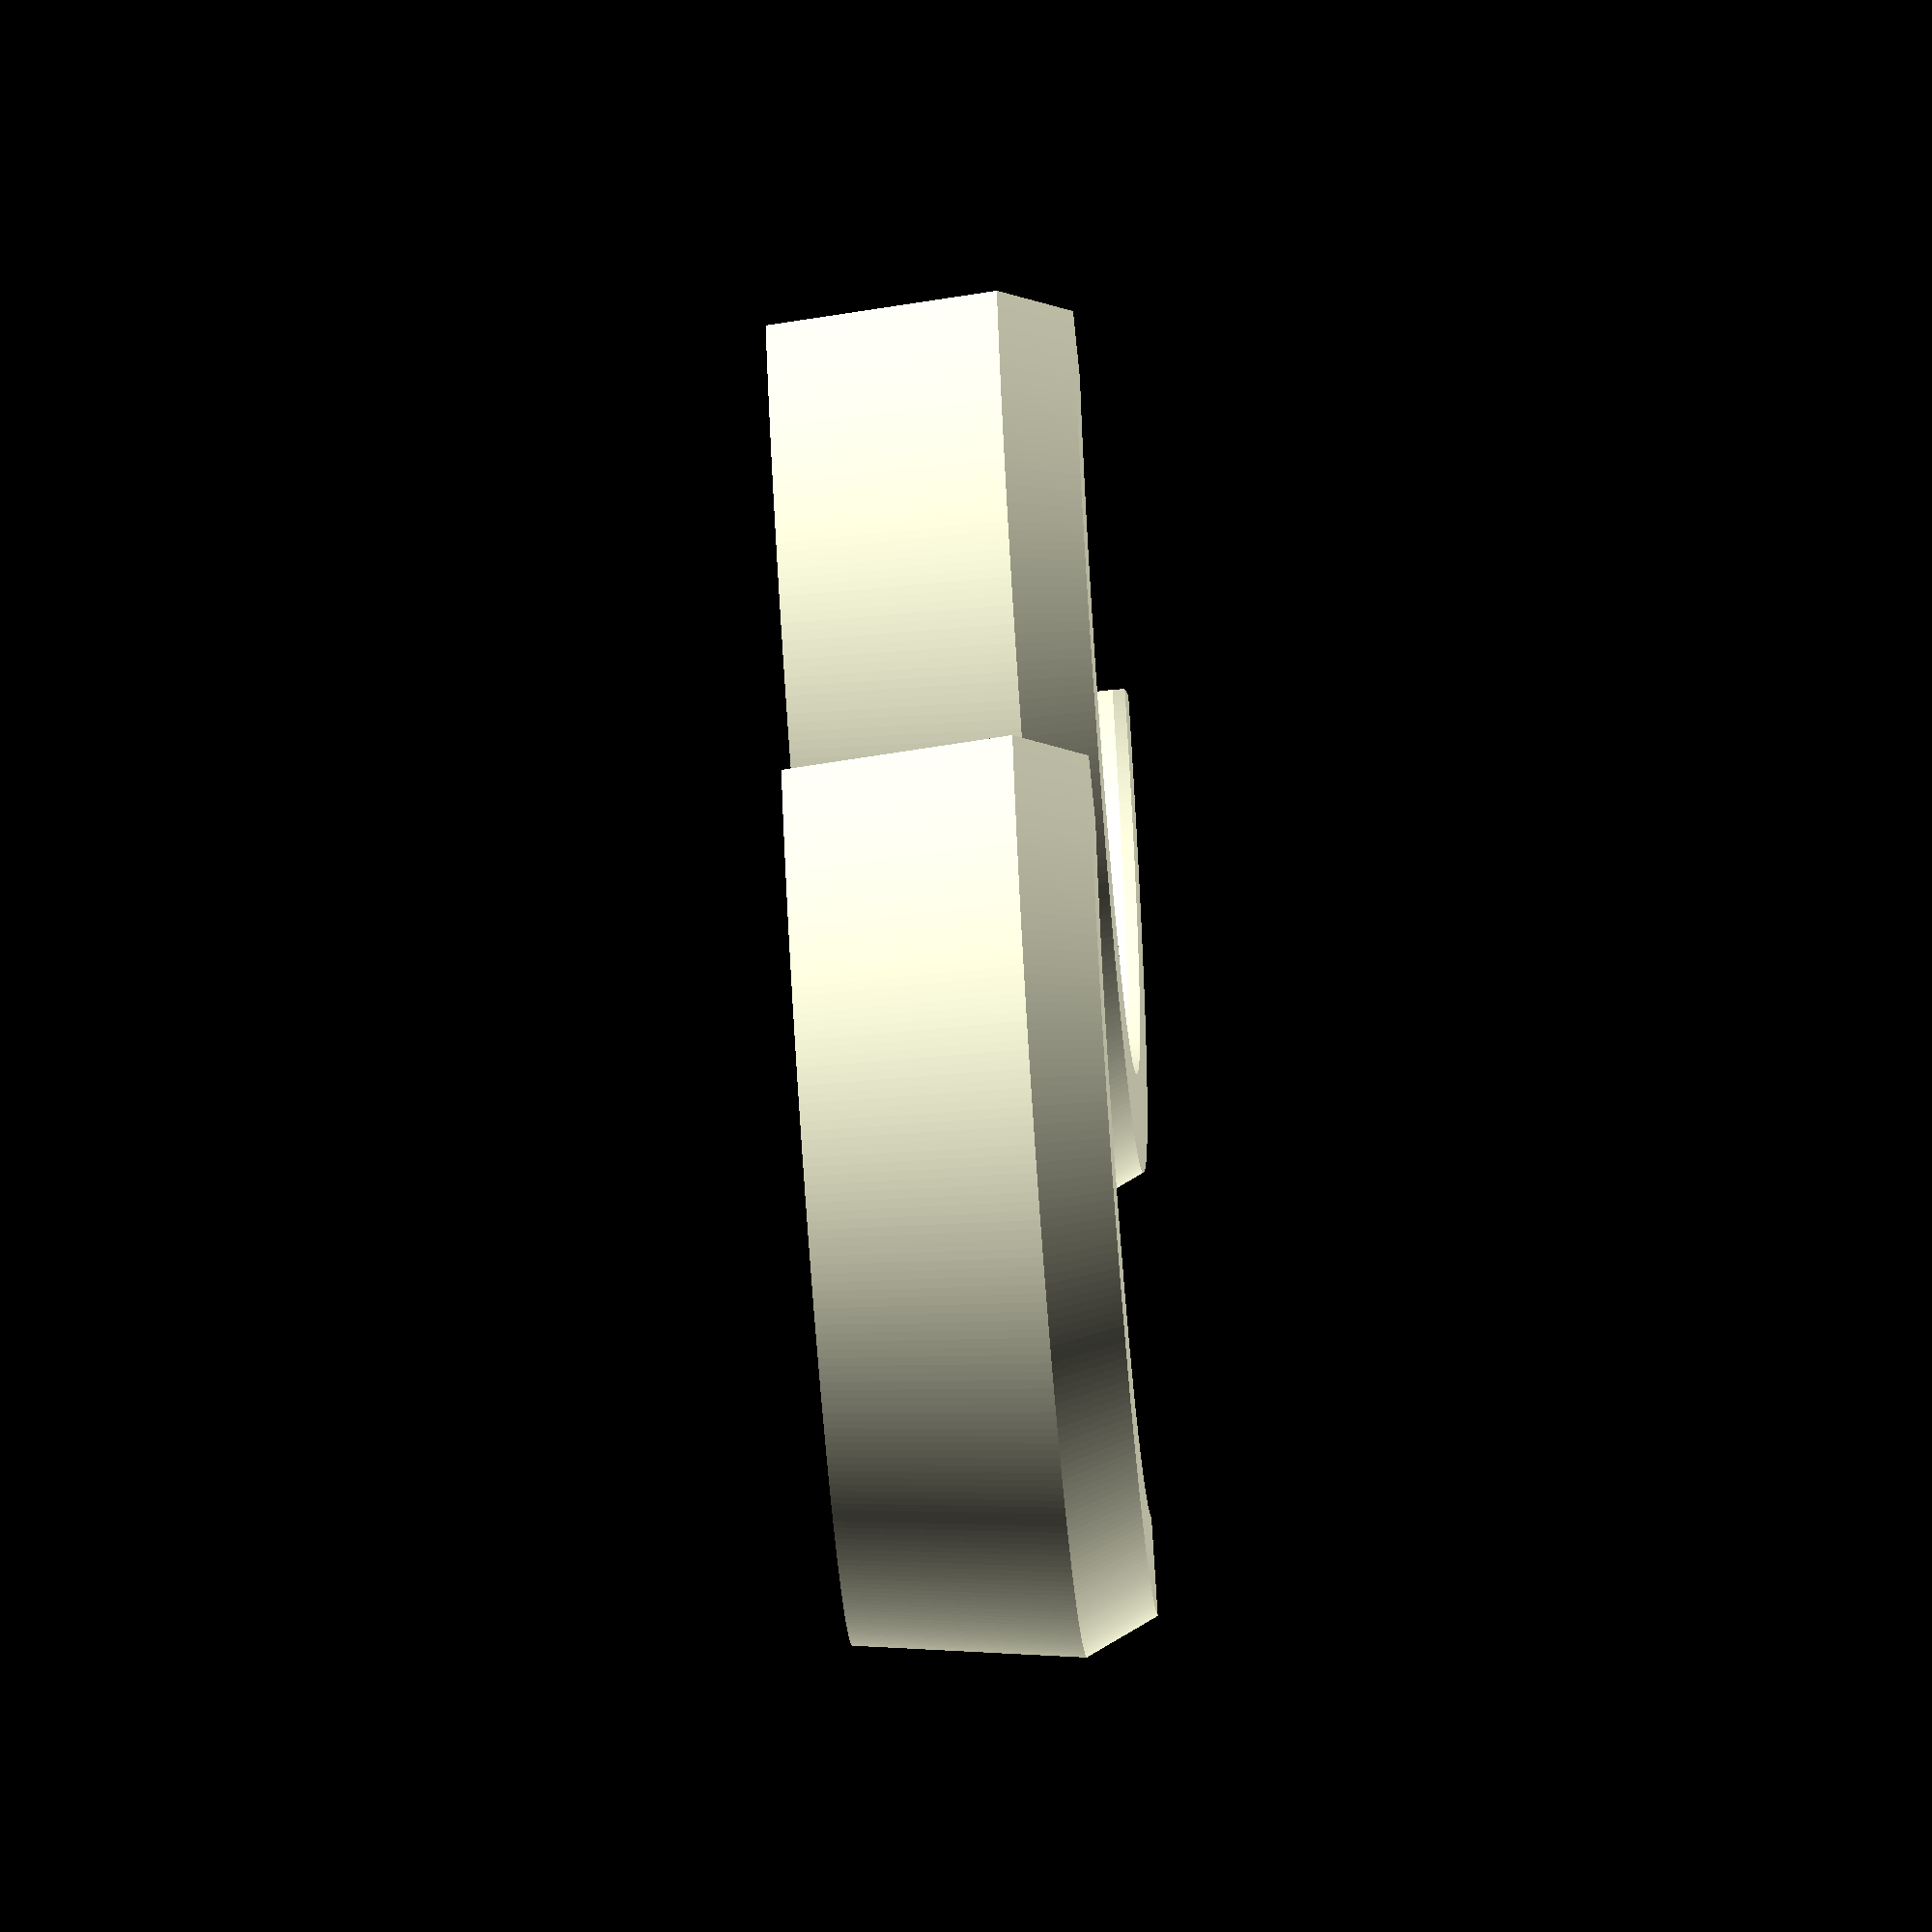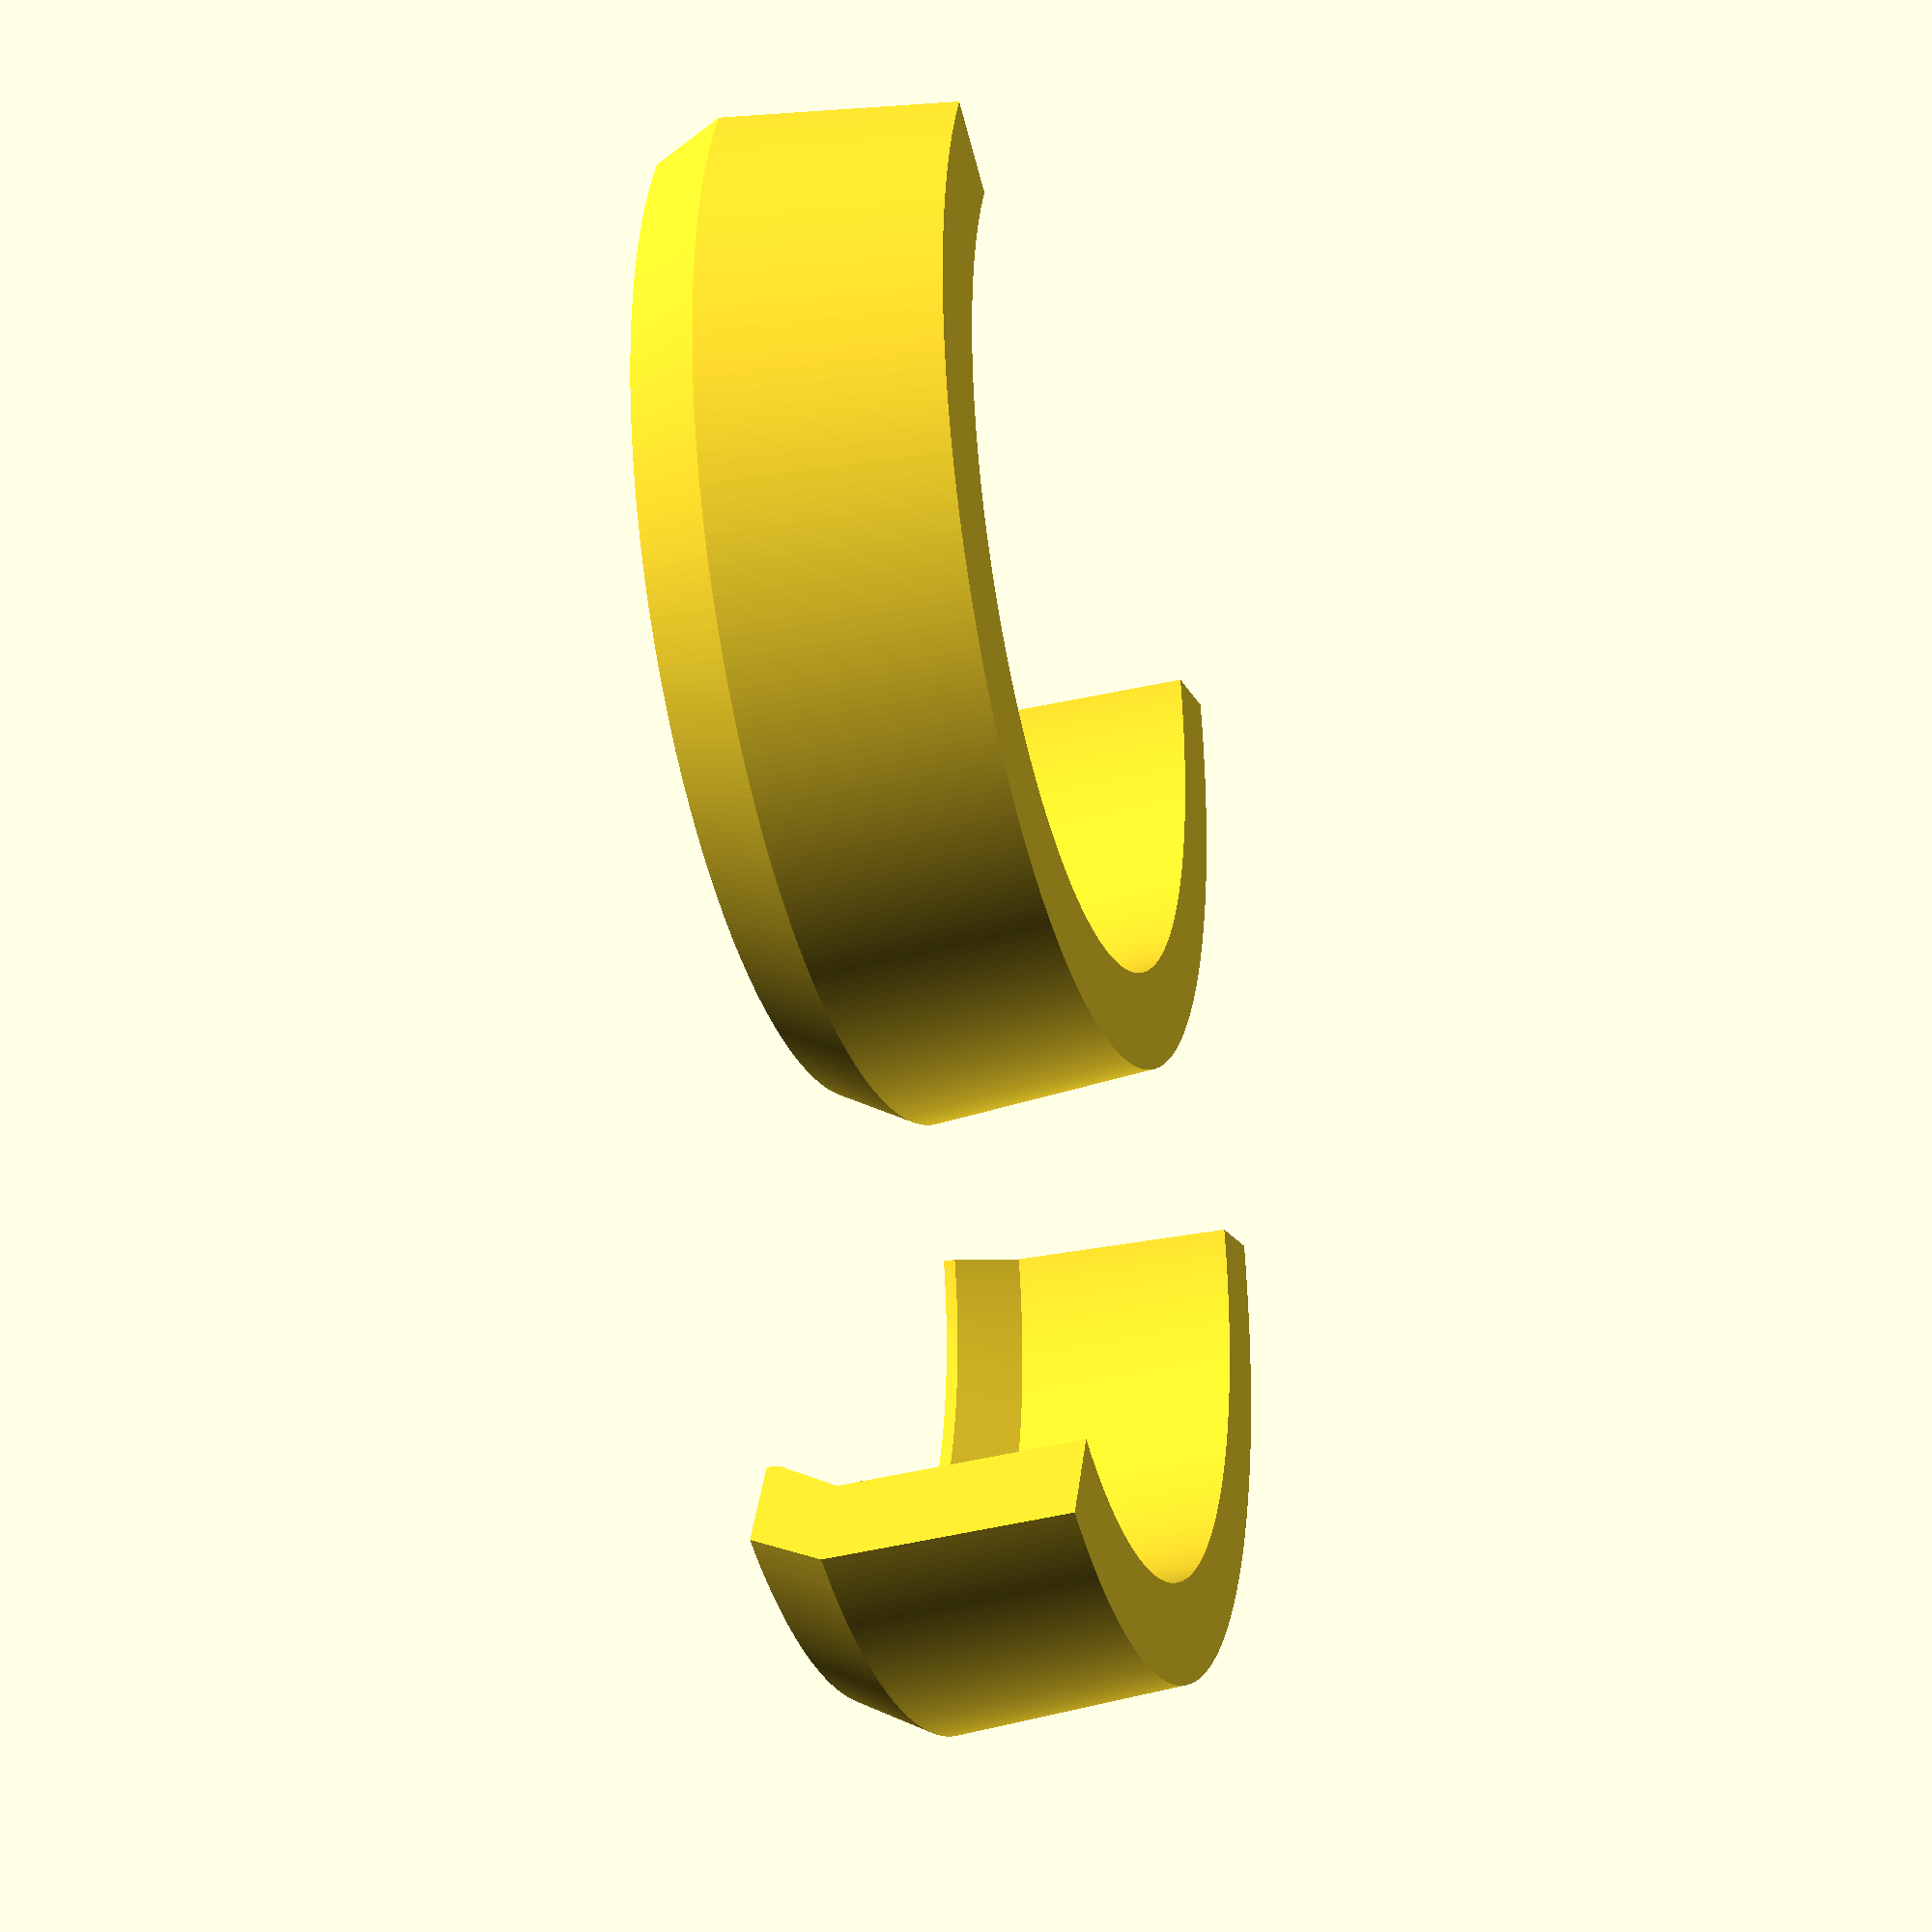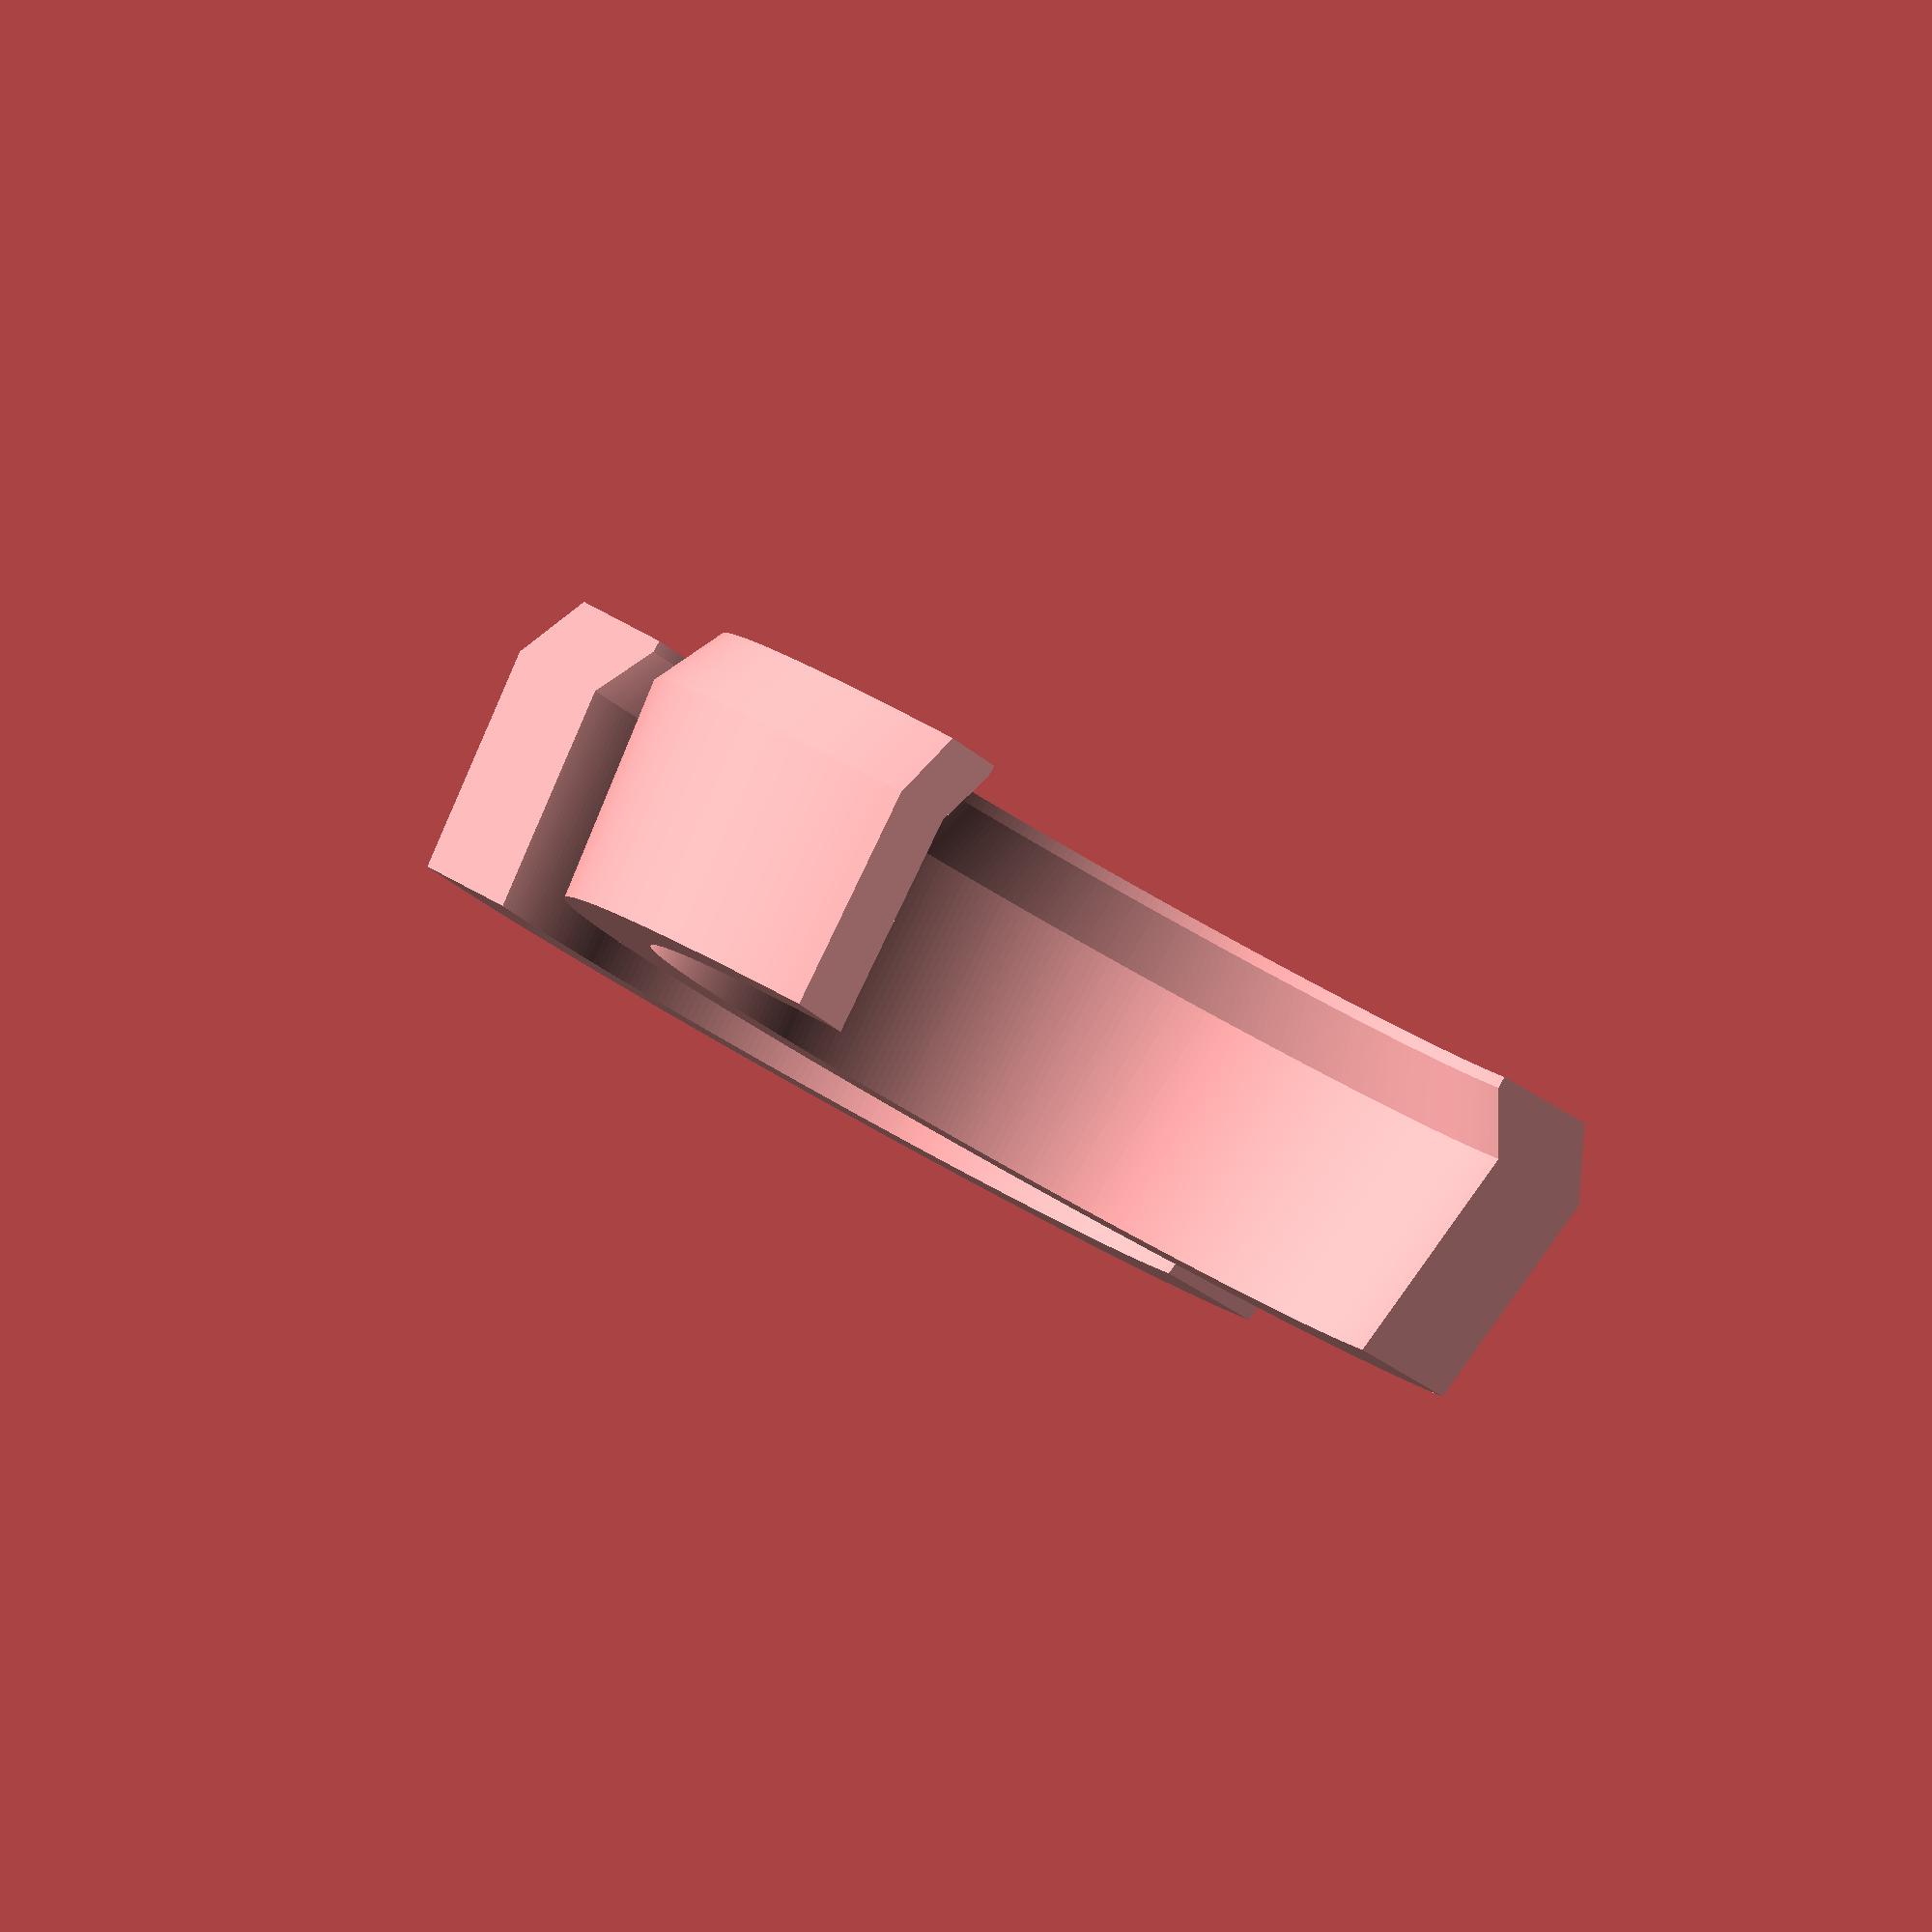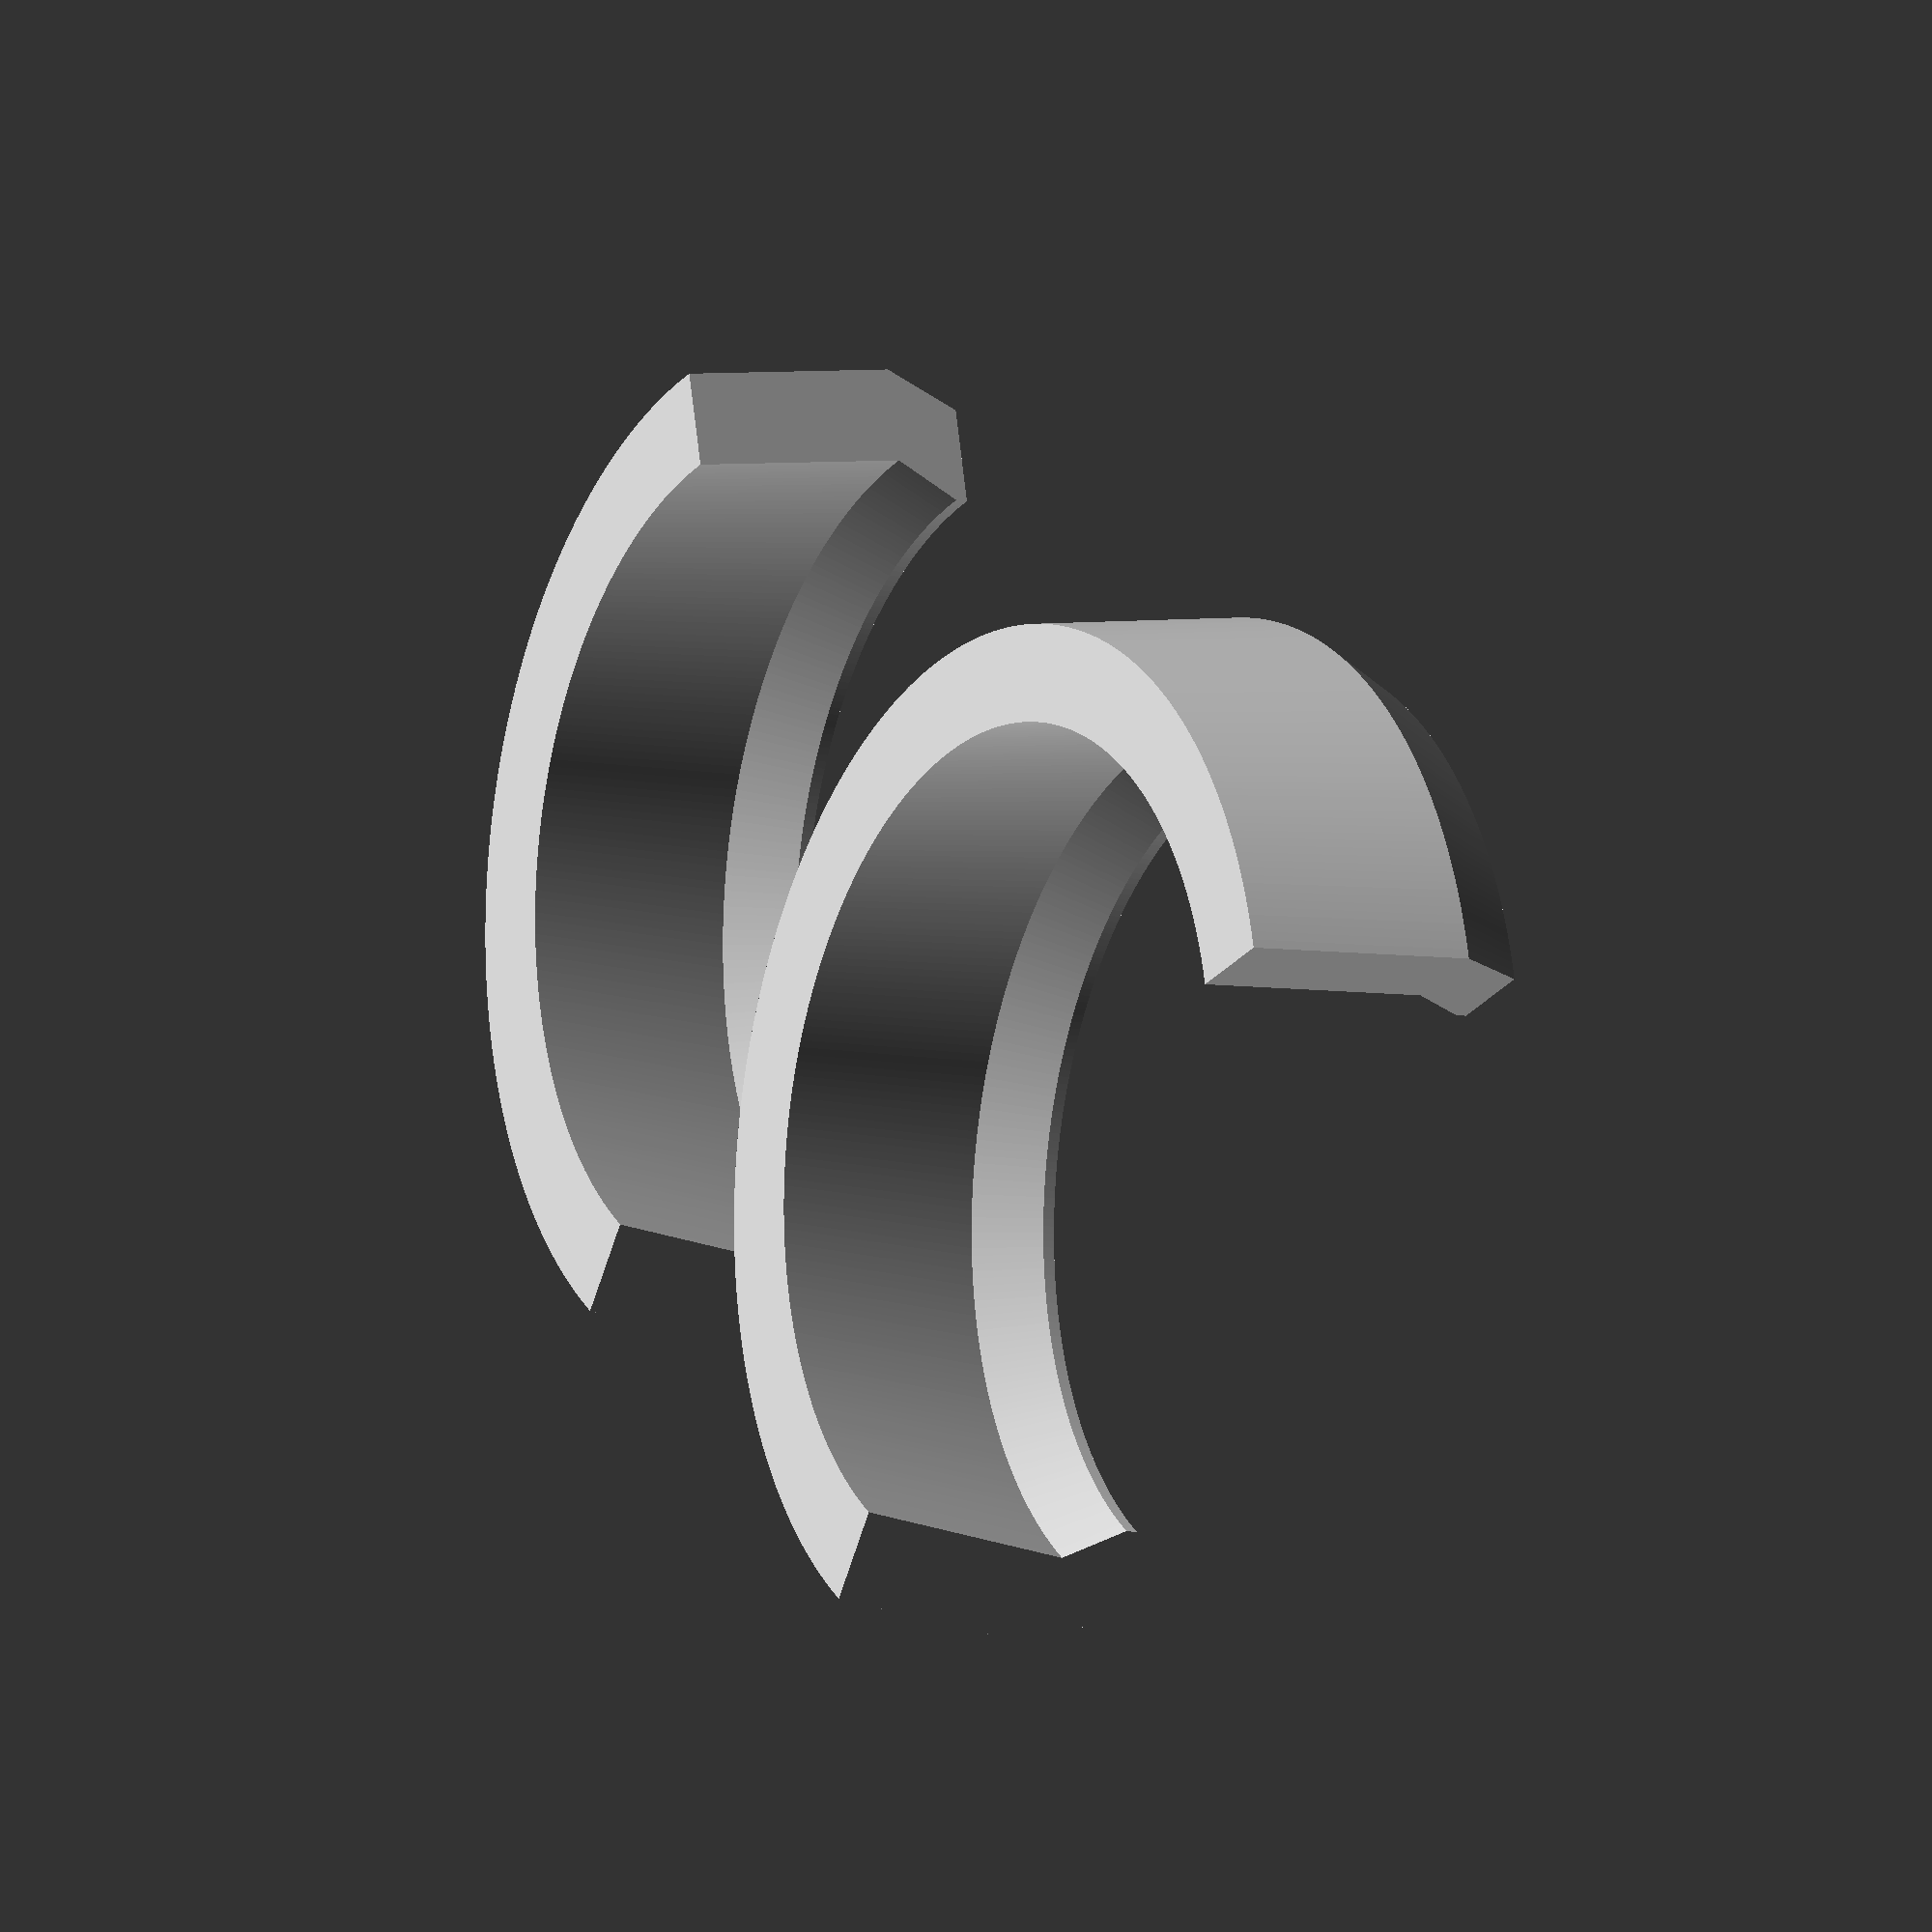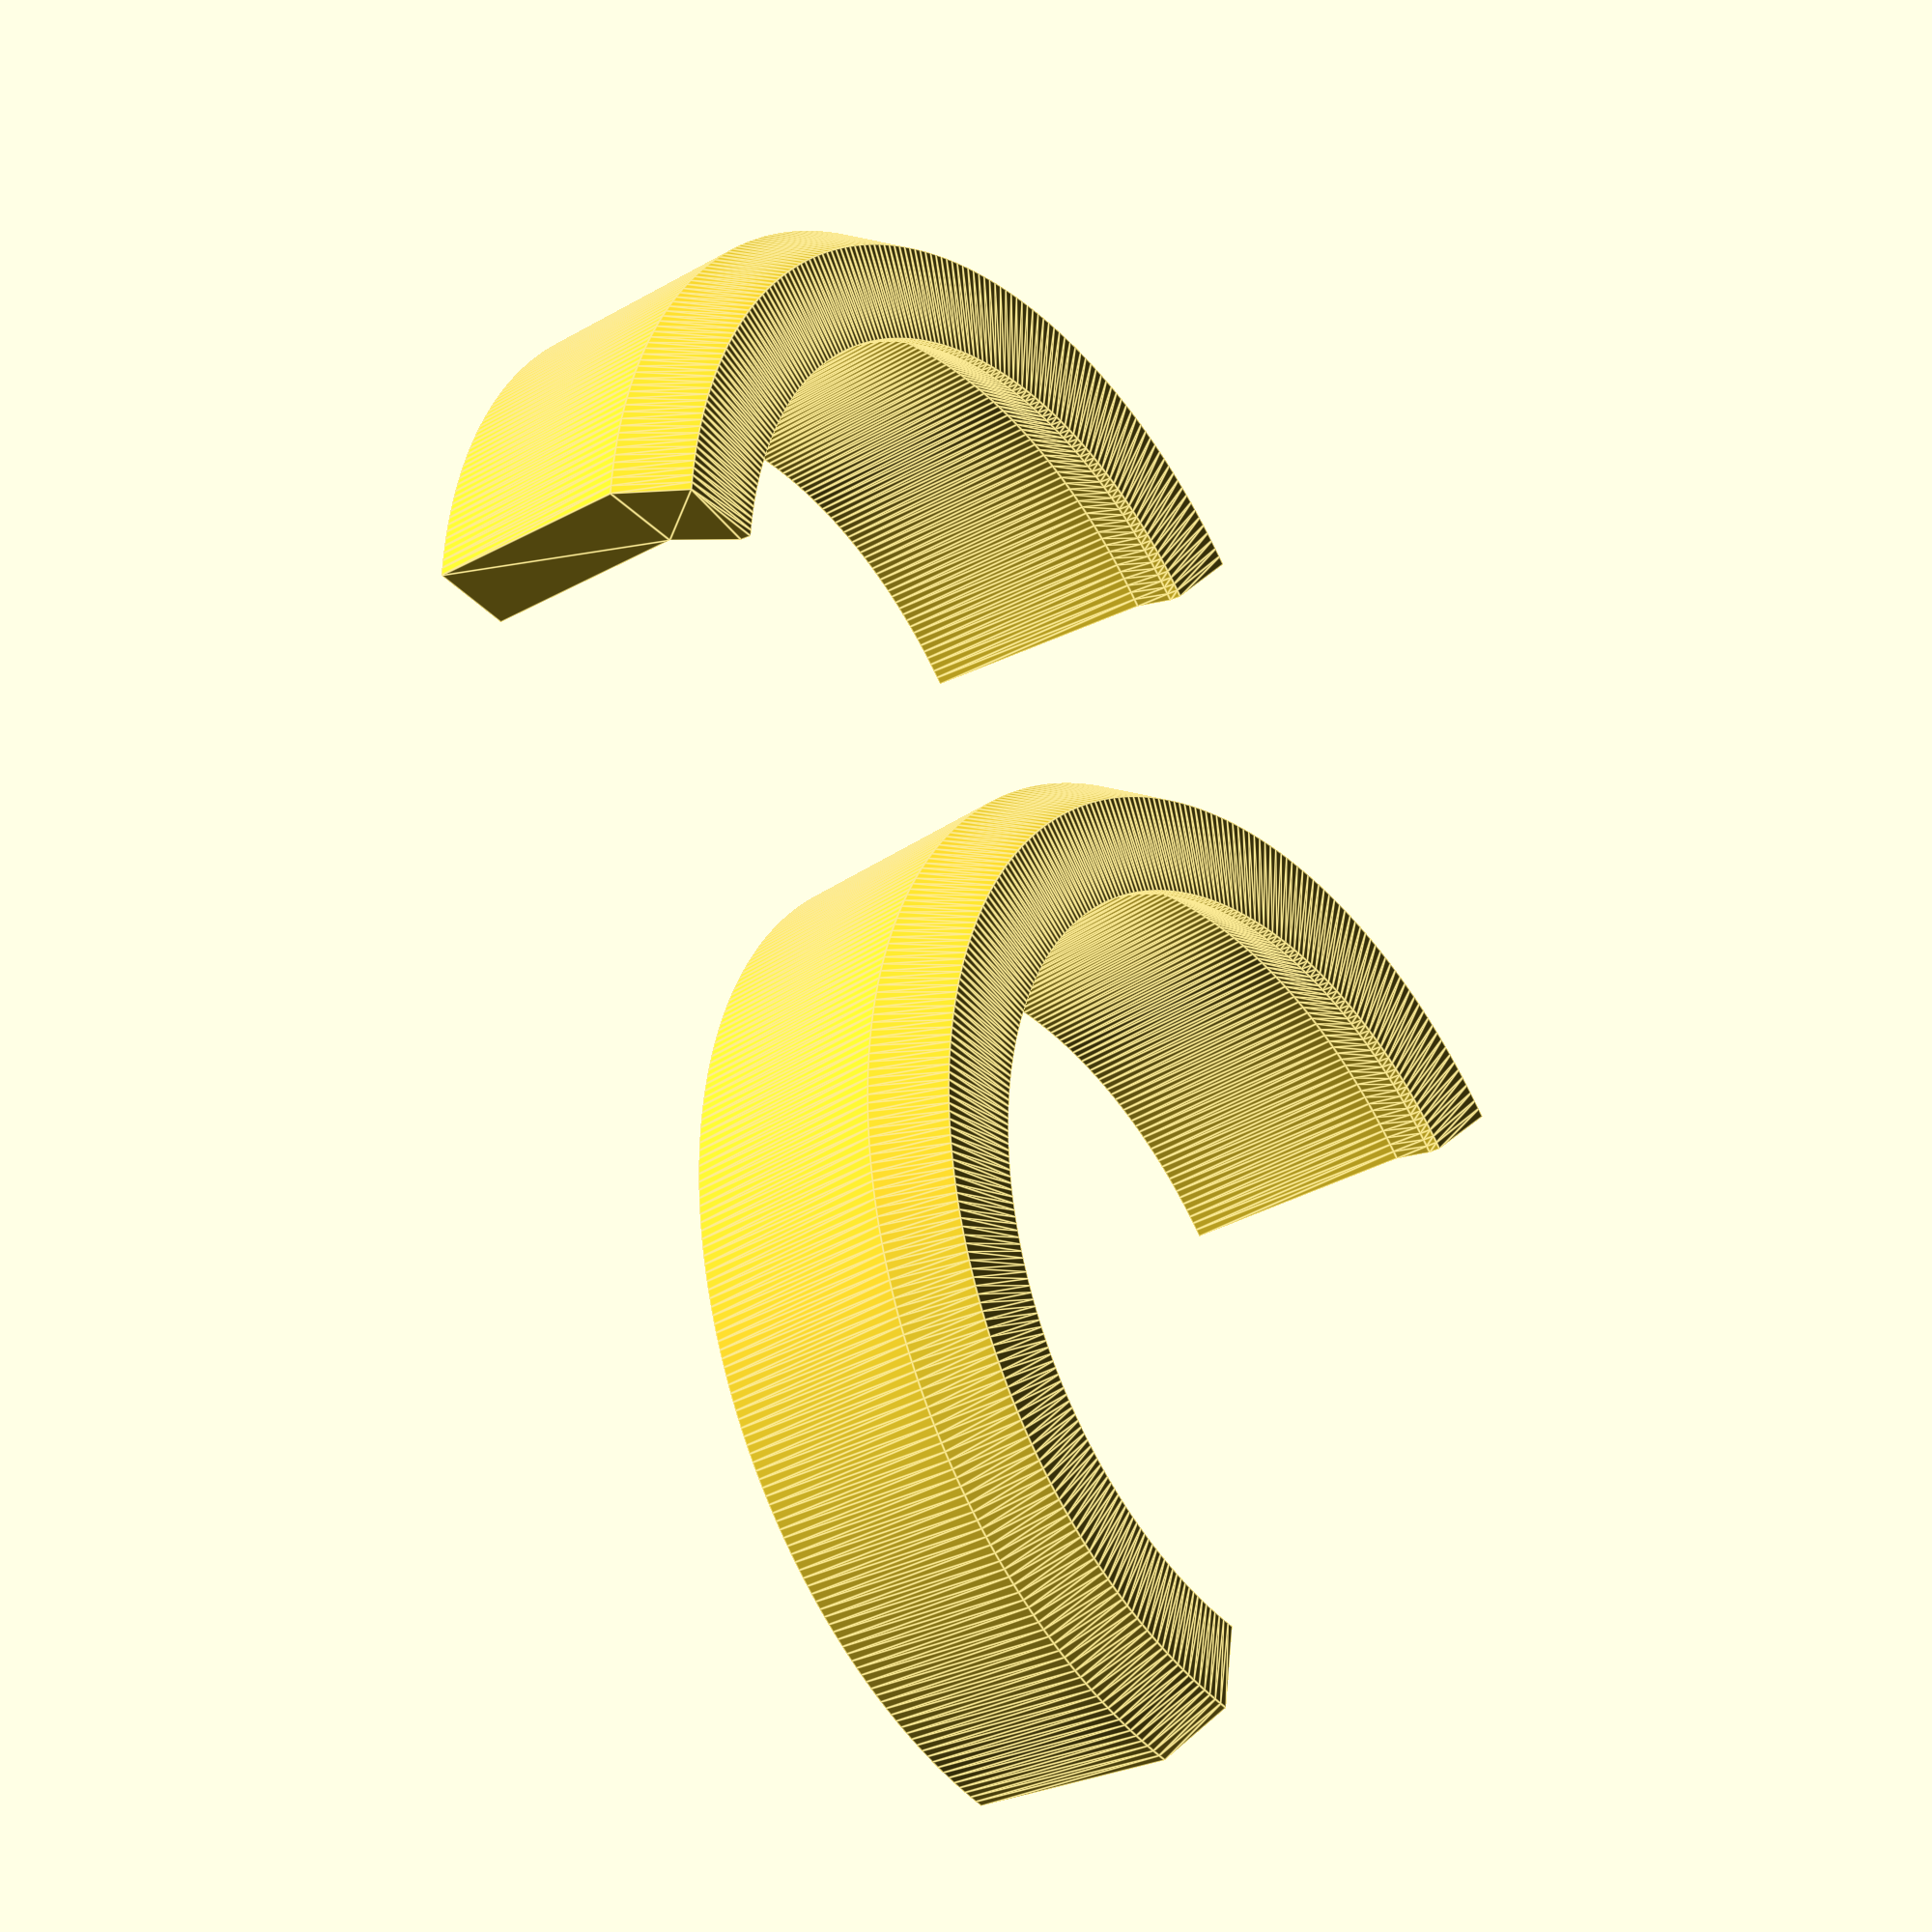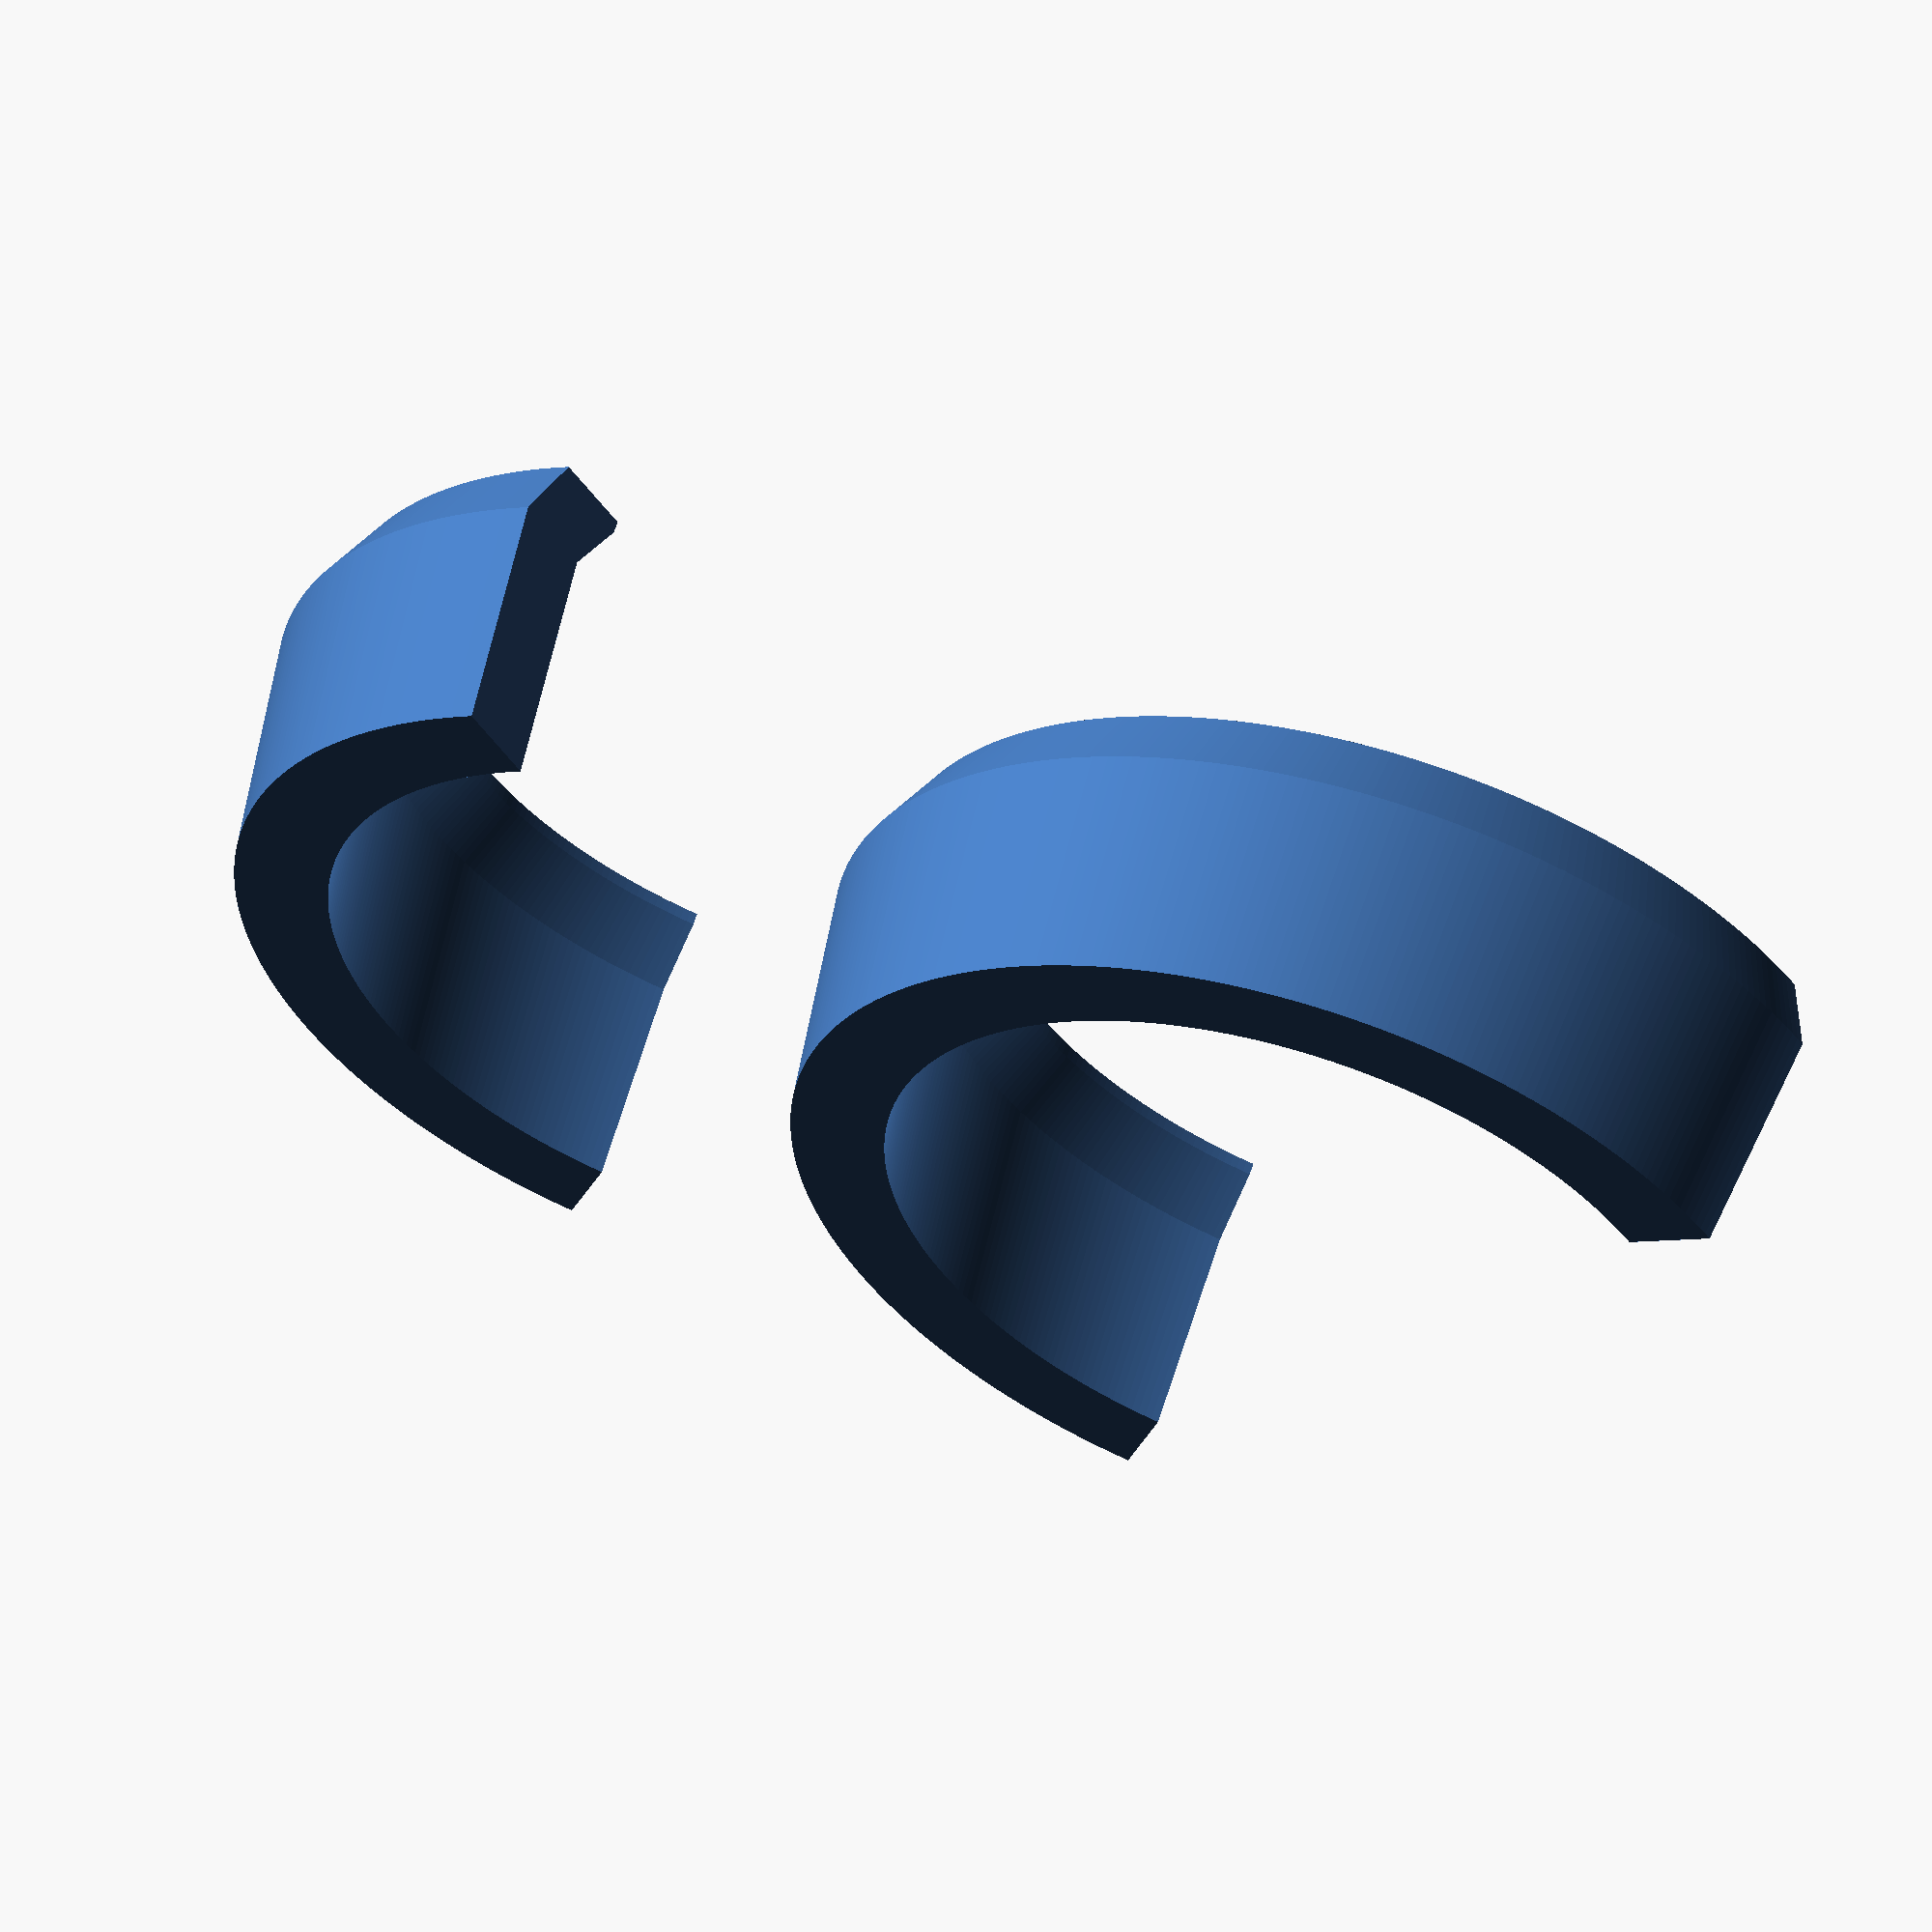
<openscad>
$fa = 1;
$fs = 0.4;


module holder(angle=220) {
    rotate_extrude(angle=angle)
        translate([-73/2, 0, 0])
            polygon([[0,0], [3, 5], [3, 6], [-5, 6], [-8, 0], [-5.75, -19], [2.25, -19]]);
}


holder();
translate([0, -50, 0]) holder(angle=130);

</openscad>
<views>
elev=243.5 azim=160.2 roll=265.7 proj=o view=solid
elev=207.9 azim=193.5 roll=74.0 proj=p view=solid
elev=273.1 azim=338.9 roll=209.1 proj=o view=wireframe
elev=190.4 azim=53.0 roll=300.4 proj=o view=wireframe
elev=29.0 azim=136.1 roll=307.4 proj=o view=edges
elev=299.9 azim=251.4 roll=197.5 proj=o view=solid
</views>
